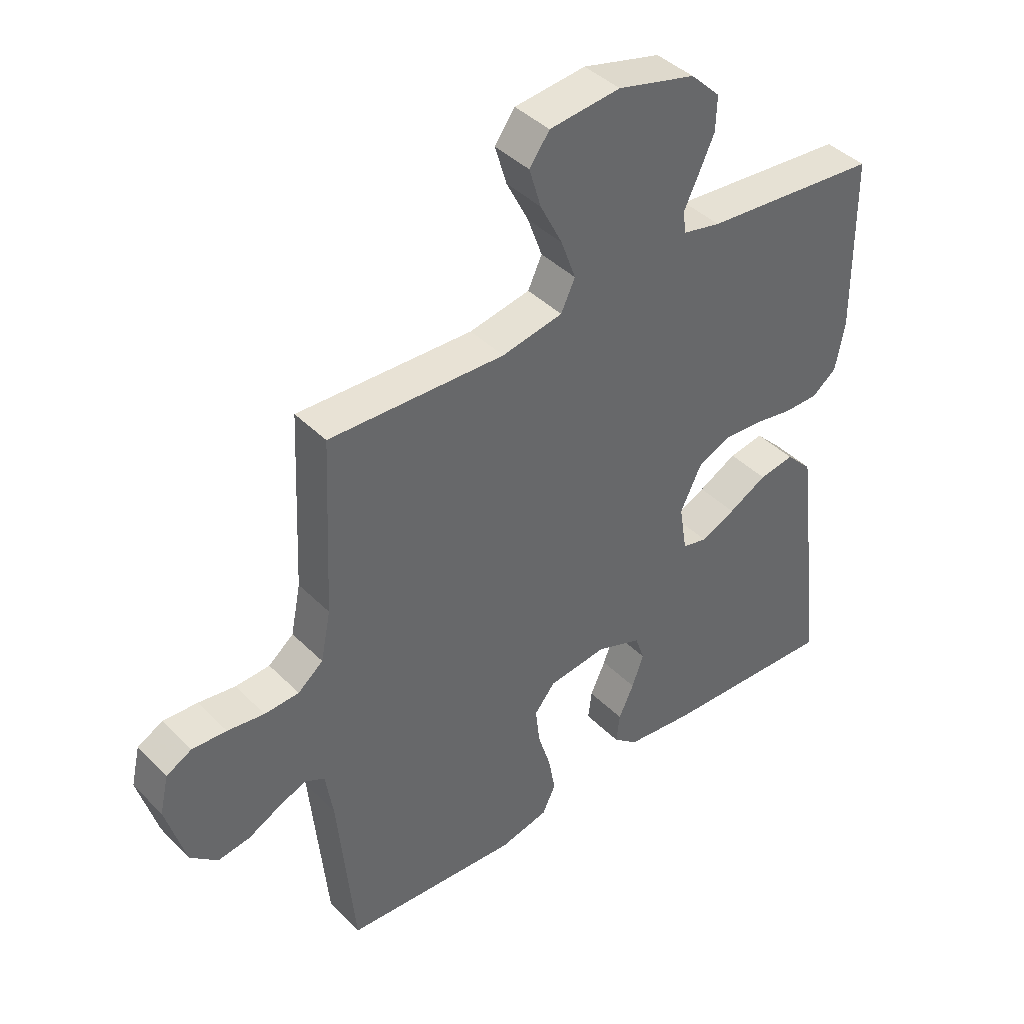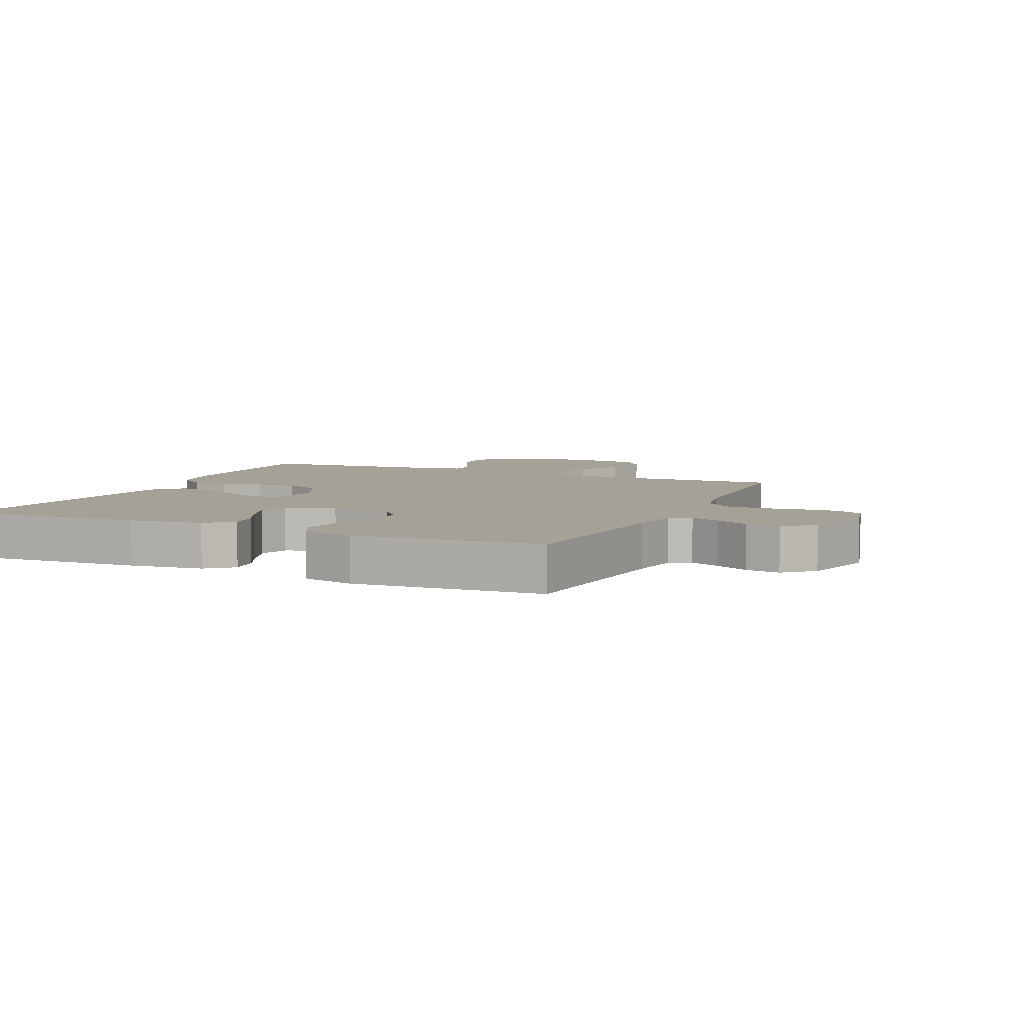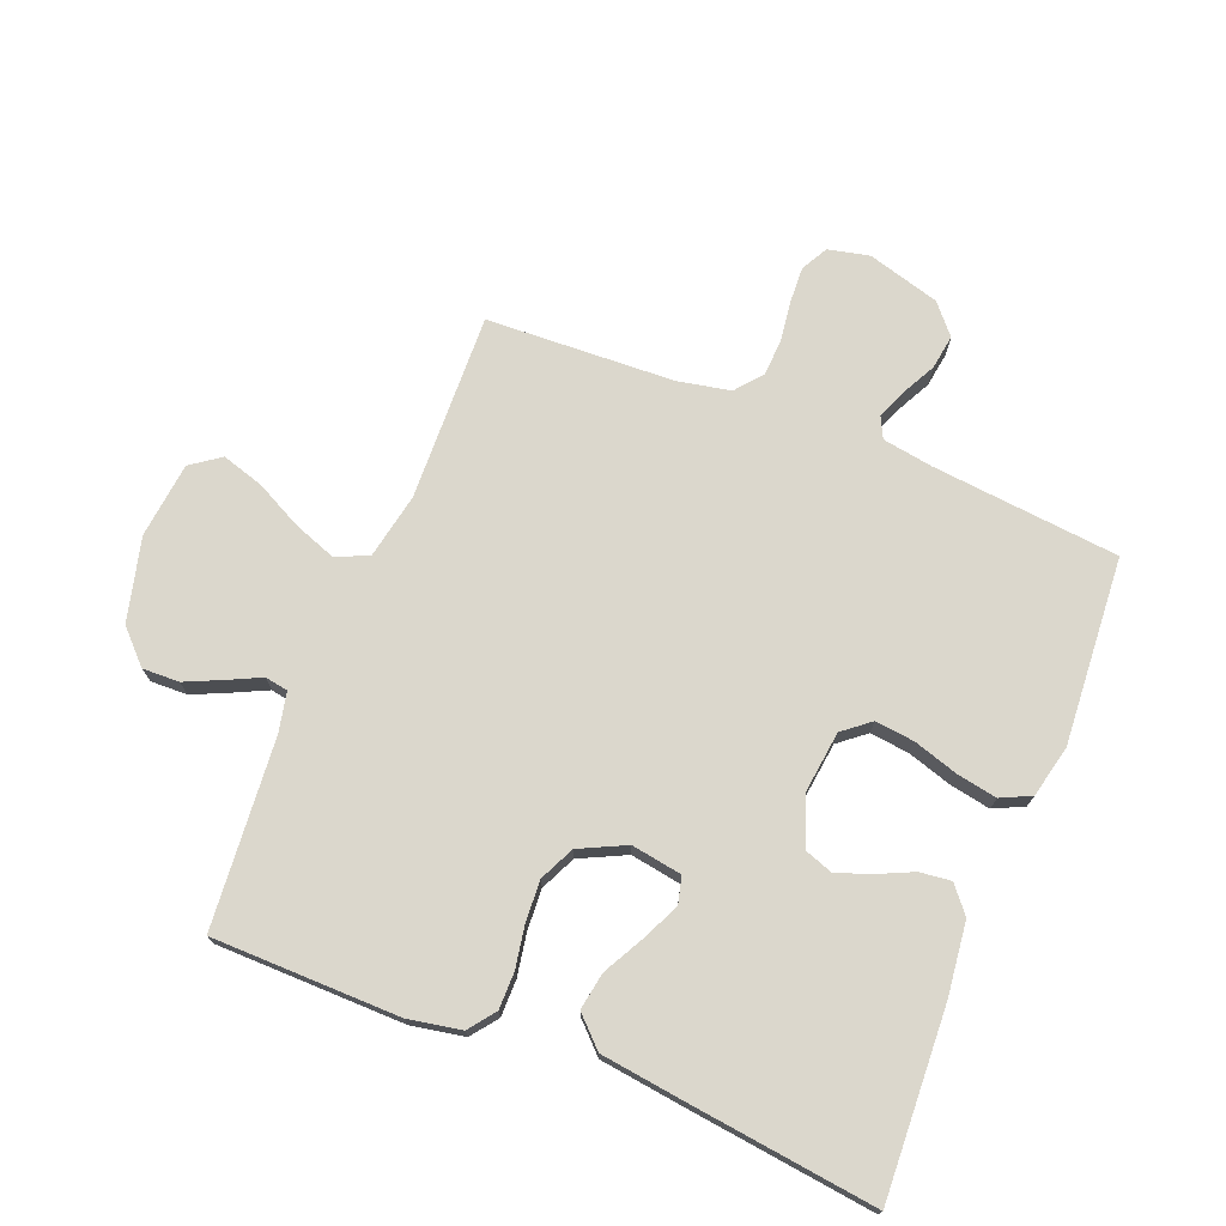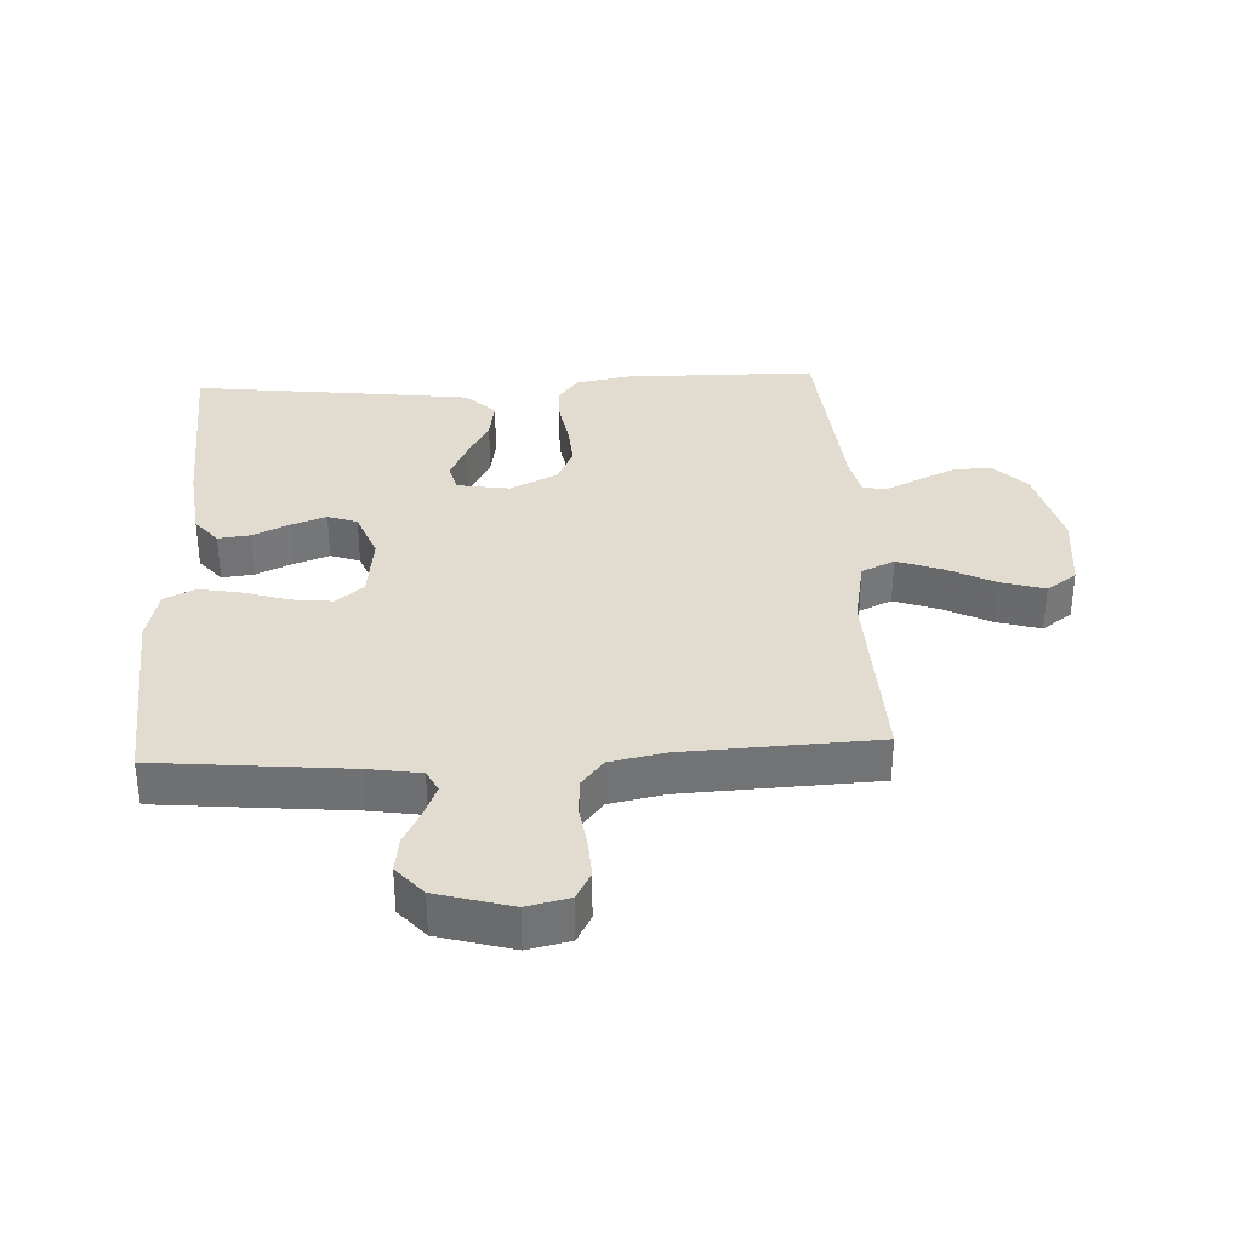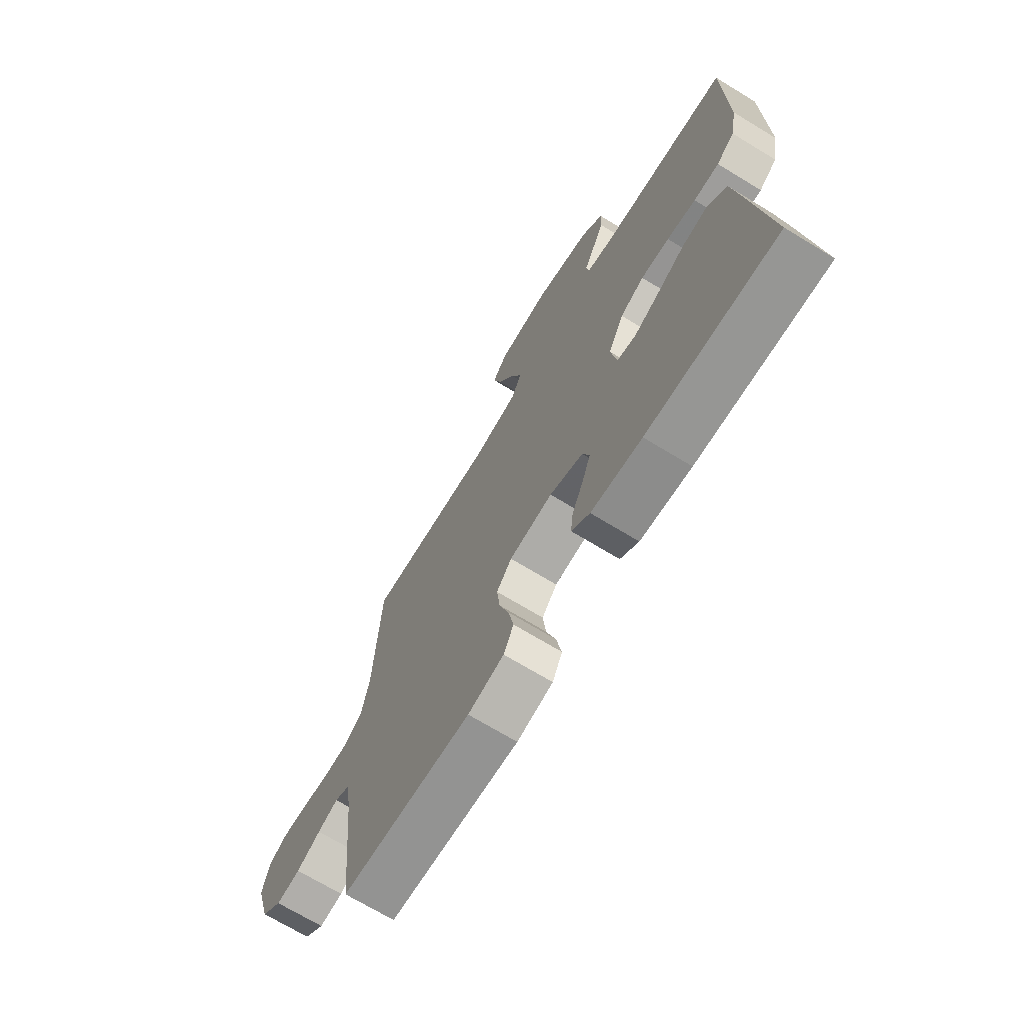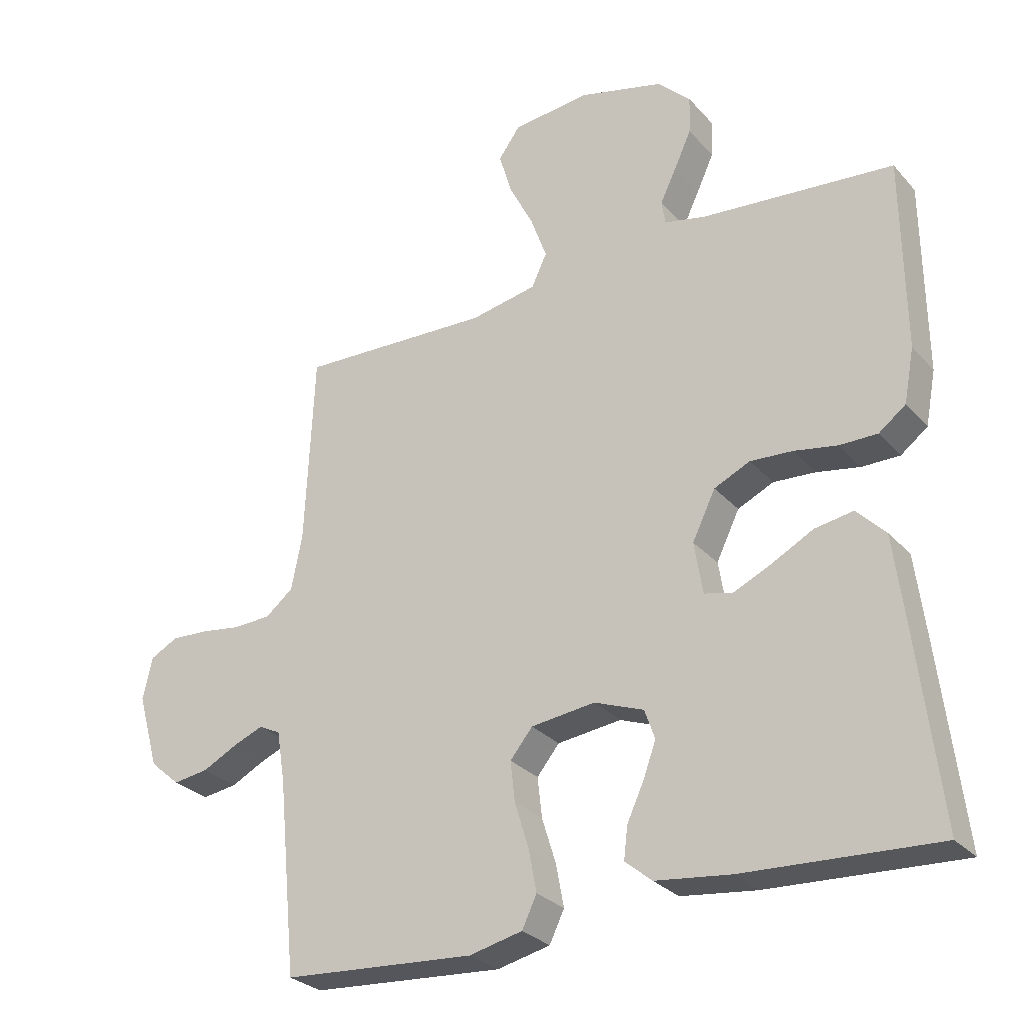
<metadata>
{"format":"obj","ext":"obj","renderer":"f3d","projection":"perspective","resolution":1024,"background":"white","views":[{"elev":41.5,"azim":-40.1,"up":"+Z"},{"elev":6.2,"azim":-156.0,"up":"+Y"},{"elev":73.1,"azim":111.9,"up":"+Y"},{"elev":34.5,"azim":-92.9,"up":"+Y"},{"elev":-70.4,"azim":58.7,"up":"+Z"},{"elev":-28.3,"azim":32.5,"up":"+Z"}]}
</metadata>
<code>
v -0.5 0.07 0.5
v -0.2 0.07 0.489
v -0.096 0.07 0.509
v -0.072 0.07 0.56
v -0.097 0.07 0.629
v -0.135 0.07 0.704
v -0.155 0.07 0.771
v -0.121 0.07 0.818
v 0 0.07 0.831
v 0.133 0.07 0.797
v 0.184 0.07 0.747
v 0.182 0.07 0.688
v 0.155 0.07 0.629
v 0.13 0.07 0.577
v 0.136 0.07 0.54
v 0.2 0.07 0.526
v 0.5 0.07 0.5
v 0.503 0.07 0.2
v 0.487 0.07 0.116
v 0.445 0.07 0.084
v 0.386 0.07 0.084
v 0.319 0.07 0.096
v 0.253 0.07 0.1
v 0.197 0.07 0.074
v 0.161 0.07 0
v 0.174 0.07 -0.081
v 0.217 0.07 -0.092
v 0.276 0.07 -0.065
v 0.342 0.07 -0.03
v 0.402 0.07 -0.02
v 0.447 0.07 -0.066
v 0.464 0.07 -0.2
v 0.5 0.07 -0.5
v 0.2 0.07 -0.485
v 0.083 0.07 -0.471
v 0.041 0.07 -0.436
v 0.047 0.07 -0.386
v 0.073 0.07 -0.33
v 0.093 0.07 -0.275
v 0.077 0.07 -0.229
v 0 0.07 -0.2
v -0.1 0.07 -0.212
v -0.135 0.07 -0.255
v -0.128 0.07 -0.318
v -0.106 0.07 -0.389
v -0.094 0.07 -0.454
v -0.117 0.07 -0.502
v -0.2 0.07 -0.521
v -0.5 0.07 -0.5
v -0.529 0.07 -0.2
v -0.542 0.07 -0.119
v -0.576 0.07 -0.102
v -0.623 0.07 -0.121
v -0.678 0.07 -0.149
v -0.733 0.07 -0.157
v -0.78 0.07 -0.116
v -0.813 0.07 0
v -0.798 0.07 0.066
v -0.755 0.07 0.089
v -0.696 0.07 0.086
v -0.633 0.07 0.077
v -0.574 0.07 0.08
v -0.531 0.07 0.115
v -0.514 0.07 0.2
v -0.5 0 0.5
v -0.2 0 0.489
v -0.096 0 0.509
v -0.072 0 0.56
v -0.097 0 0.629
v -0.135 0 0.704
v -0.155 0 0.771
v -0.121 0 0.818
v 0 0 0.831
v 0.133 0 0.797
v 0.184 0 0.747
v 0.182 0 0.688
v 0.155 0 0.629
v 0.13 0 0.577
v 0.136 0 0.54
v 0.2 0 0.526
v 0.5 0 0.5
v 0.503 0 0.2
v 0.487 0 0.116
v 0.445 0 0.084
v 0.386 0 0.084
v 0.319 0 0.096
v 0.253 0 0.1
v 0.197 0 0.074
v 0.161 0 0
v 0.174 0 -0.081
v 0.217 0 -0.092
v 0.276 0 -0.065
v 0.342 0 -0.03
v 0.402 0 -0.02
v 0.447 0 -0.066
v 0.464 0 -0.2
v 0.5 0 -0.5
v 0.2 0 -0.485
v 0.083 0 -0.471
v 0.041 0 -0.436
v 0.047 0 -0.386
v 0.073 0 -0.33
v 0.093 0 -0.275
v 0.077 0 -0.229
v 0 0 -0.2
v -0.1 0 -0.212
v -0.135 0 -0.255
v -0.128 0 -0.318
v -0.106 0 -0.389
v -0.094 0 -0.454
v -0.117 0 -0.502
v -0.2 0 -0.521
v -0.5 0 -0.5
v -0.529 0 -0.2
v -0.542 0 -0.119
v -0.576 0 -0.102
v -0.623 0 -0.121
v -0.678 0 -0.149
v -0.733 0 -0.157
v -0.78 0 -0.116
v -0.813 0 0
v -0.798 0 0.066
v -0.755 0 0.089
v -0.696 0 0.086
v -0.633 0 0.077
v -0.574 0 0.08
v -0.531 0 0.115
v -0.514 0 0.2
f 59 60 61
f 58 59 61
f 57 58 61
f 56 57 61
f 55 56 61
f 54 55 61
f 53 54 61
f 52 53 61 62
f 51 52 62 63
f 48 49 50
f 47 48 50
f 46 47 50
f 45 46 50
f 44 45 50
f 51 63 64
f 50 51 64
f 44 50 64
f 43 44 64
f 36 37 38
f 35 36 38
f 34 35 38
f 33 34 38
f 32 33 38
f 31 32 38
f 30 31 38
f 29 30 38
f 28 29 38
f 27 28 38 39
f 26 27 39 40
f 20 21 22
f 19 20 22
f 18 19 22
f 17 18 22
f 16 17 22
f 15 16 22 23
f 12 13 14
f 11 12 14
f 10 11 14
f 9 10 14
f 8 9 14
f 7 8 14
f 6 7 14
f 5 6 14
f 4 5 14 15
f 15 23 24
f 4 15 24
f 3 4 24
f 64 1 2
f 43 64 2
f 42 43 2
f 25 26 40 41
f 25 41 42
f 24 25 42
f 3 24 42
f 2 3 42
f 125 124 123
f 125 123 122
f 125 122 121
f 125 121 120
f 125 120 119
f 125 119 118
f 125 118 117
f 126 125 117 116
f 127 126 116 115
f 114 113 112
f 114 112 111
f 114 111 110
f 114 110 109
f 114 109 108
f 128 127 115
f 128 115 114
f 128 114 108
f 128 108 107
f 102 101 100
f 102 100 99
f 102 99 98
f 102 98 97
f 102 97 96
f 102 96 95
f 102 95 94
f 102 94 93
f 102 93 92
f 103 102 92 91
f 104 103 91 90
f 86 85 84
f 86 84 83
f 86 83 82
f 86 82 81
f 86 81 80
f 87 86 80 79
f 78 77 76
f 78 76 75
f 78 75 74
f 78 74 73
f 78 73 72
f 78 72 71
f 78 71 70
f 78 70 69
f 79 78 69 68
f 88 87 79
f 88 79 68
f 88 68 67
f 66 65 128
f 66 128 107
f 66 107 106
f 105 104 90 89
f 106 105 89
f 106 89 88
f 106 88 67
f 106 67 66
f 1 65 66 2
f 2 66 67 3
f 3 67 68 4
f 4 68 69 5
f 5 69 70 6
f 6 70 71 7
f 7 71 72 8
f 8 72 73 9
f 9 73 74 10
f 10 74 75 11
f 11 75 76 12
f 12 76 77 13
f 13 77 78 14
f 14 78 79 15
f 15 79 80 16
f 16 80 81 17
f 17 81 82 18
f 18 82 83 19
f 19 83 84 20
f 20 84 85 21
f 21 85 86 22
f 22 86 87 23
f 23 87 88 24
f 24 88 89 25
f 25 89 90 26
f 26 90 91 27
f 27 91 92 28
f 28 92 93 29
f 29 93 94 30
f 30 94 95 31
f 31 95 96 32
f 32 96 97 33
f 33 97 98 34
f 34 98 99 35
f 35 99 100 36
f 36 100 101 37
f 37 101 102 38
f 38 102 103 39
f 39 103 104 40
f 40 104 105 41
f 41 105 106 42
f 42 106 107 43
f 43 107 108 44
f 44 108 109 45
f 45 109 110 46
f 46 110 111 47
f 47 111 112 48
f 48 112 113 49
f 49 113 114 50
f 50 114 115 51
f 51 115 116 52
f 52 116 117 53
f 53 117 118 54
f 54 118 119 55
f 55 119 120 56
f 56 120 121 57
f 57 121 122 58
f 58 122 123 59
f 59 123 124 60
f 60 124 125 61
f 61 125 126 62
f 62 126 127 63
f 63 127 128 64
f 64 128 65 1

</code>
